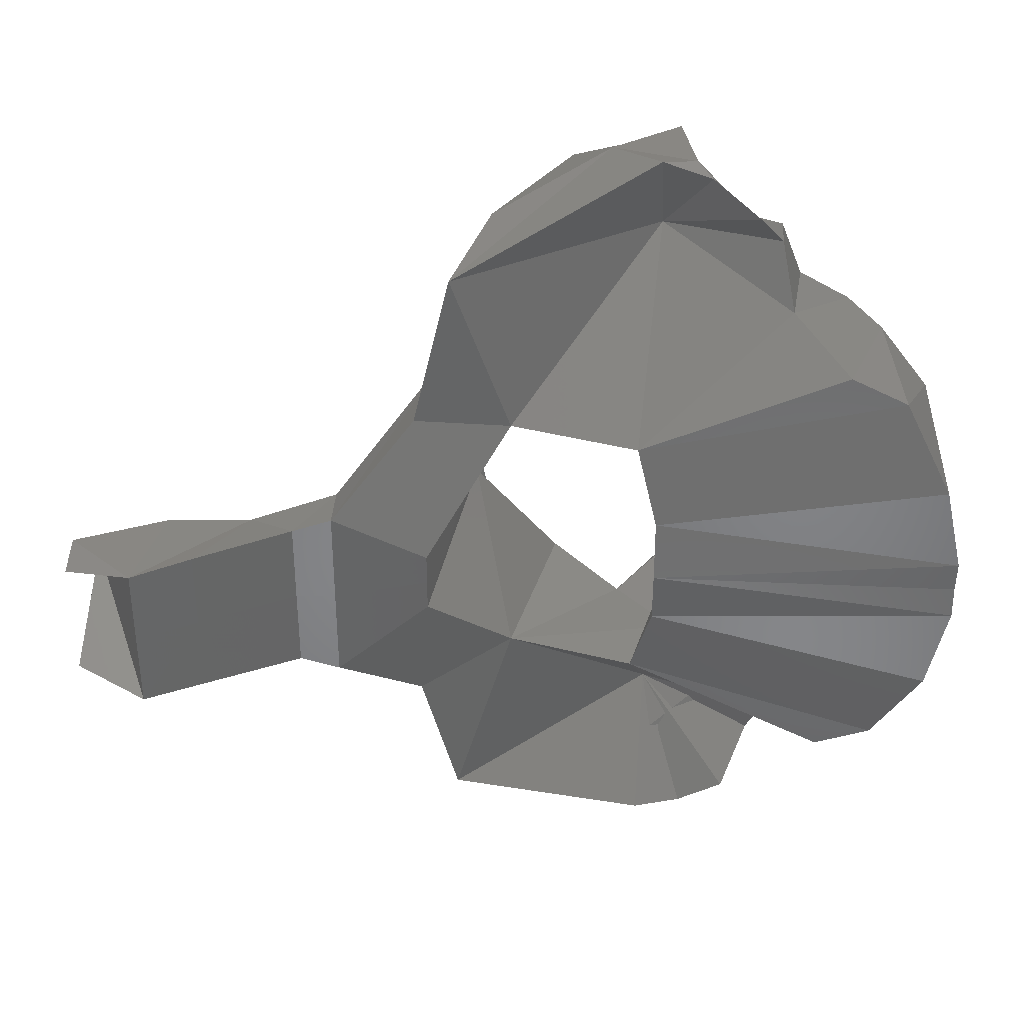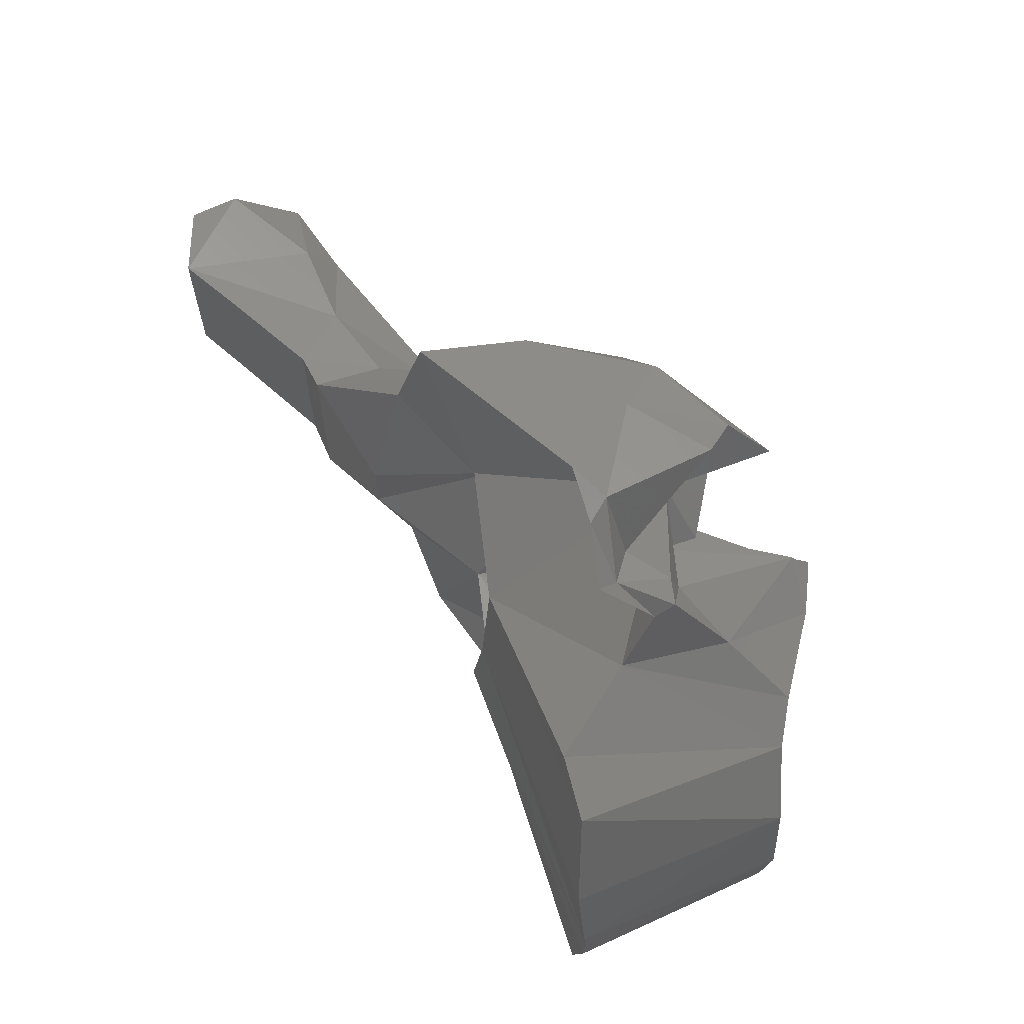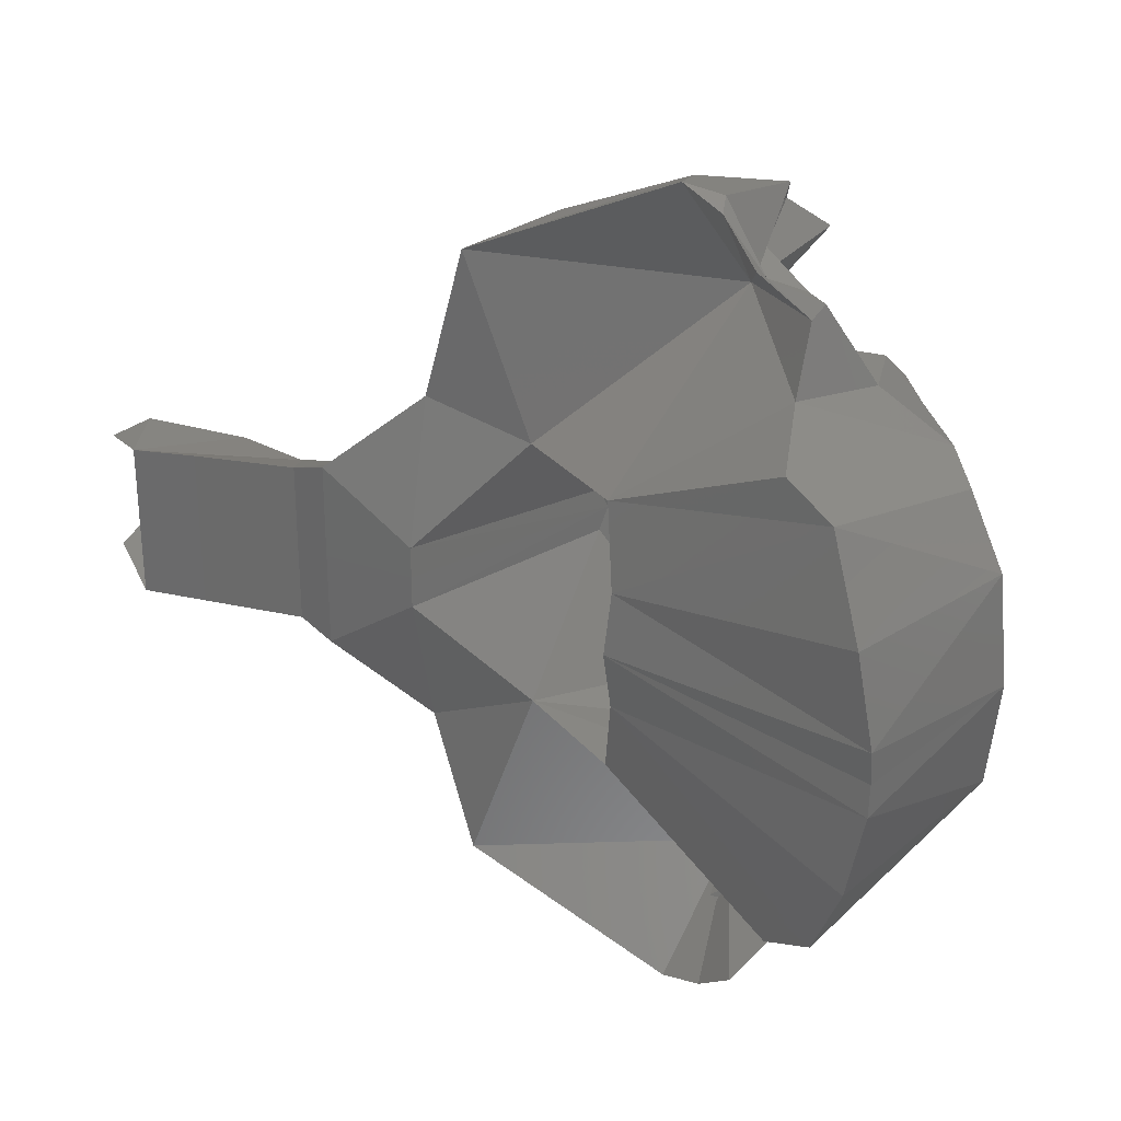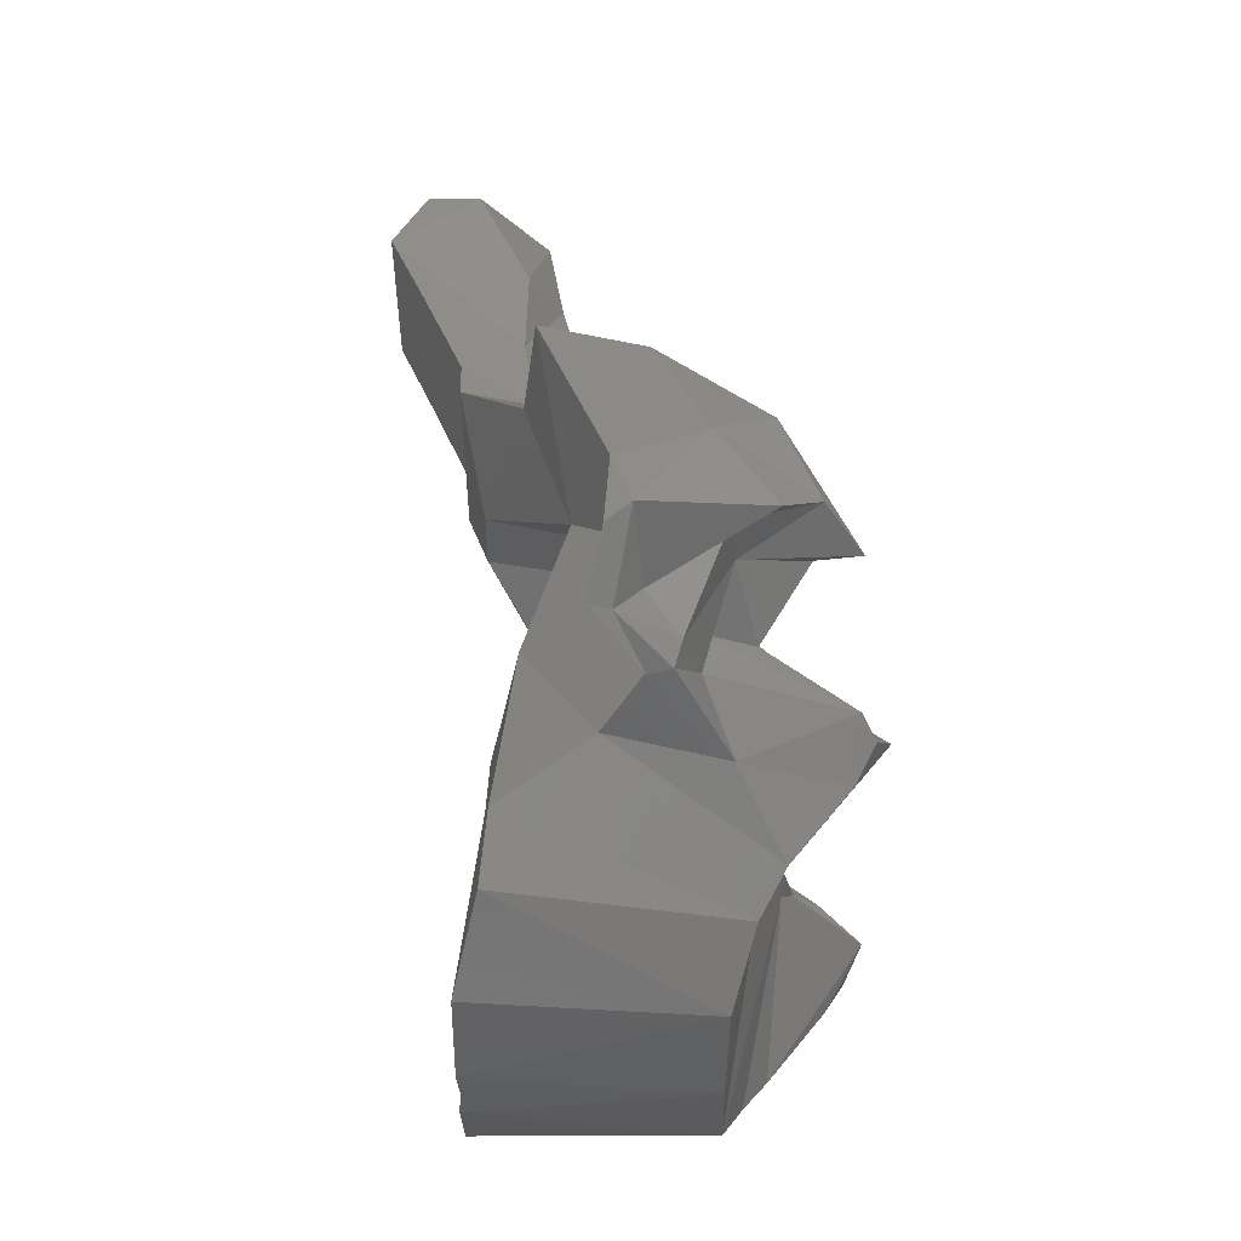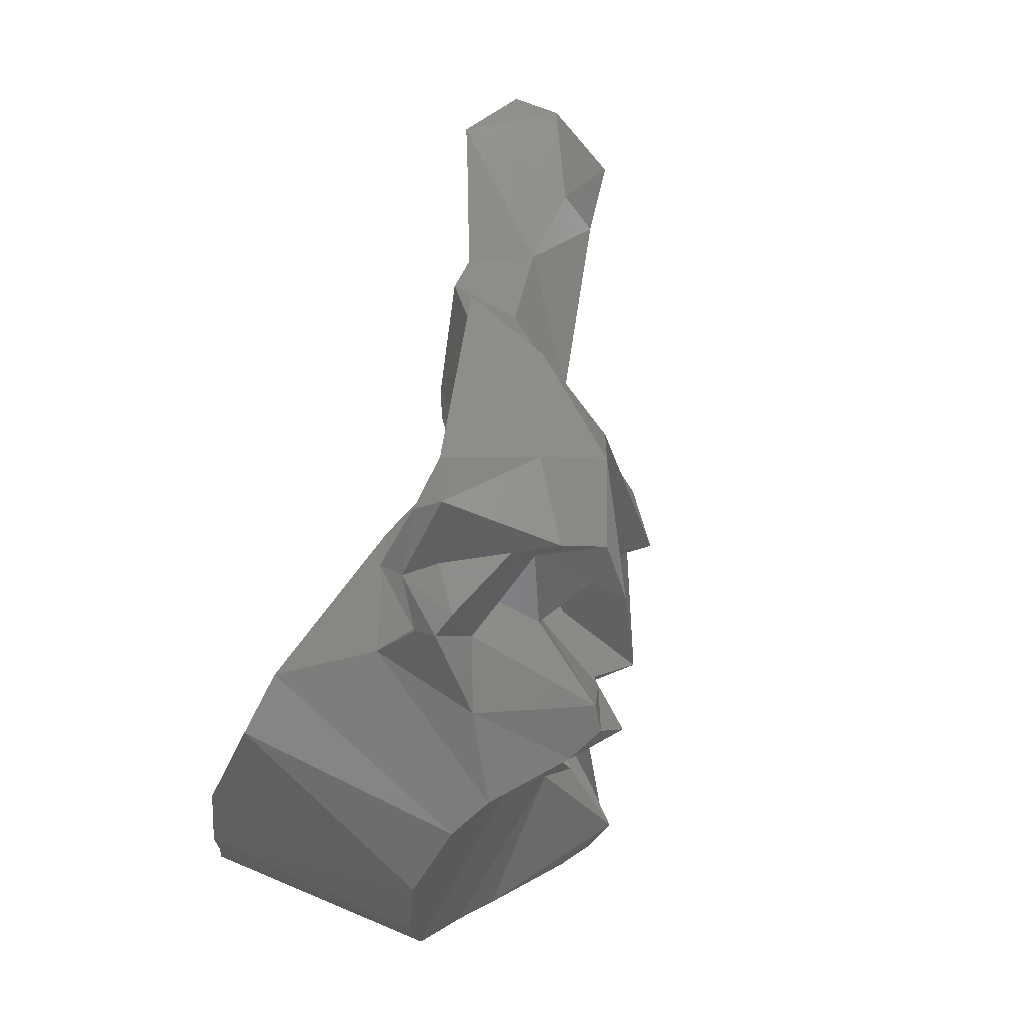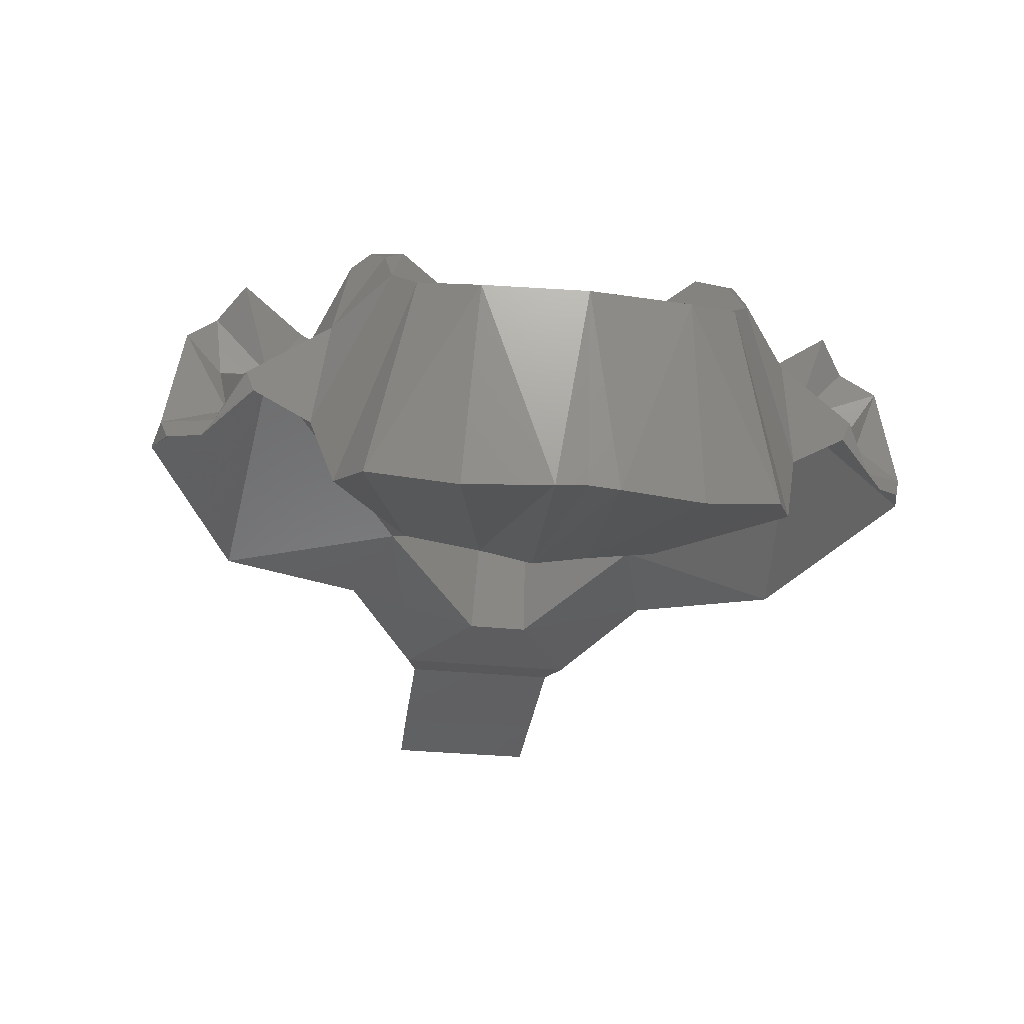
<metadata>
{"format":"stl","ext":"stl","renderer":"f3d","projection":"perspective","resolution":1024,"background":"white","views":[{"elev":37.5,"azim":-6.5,"up":"+Z"},{"elev":67.5,"azim":58.5,"up":"+Z"},{"elev":28.9,"azim":33.7,"up":"+Z"},{"elev":55.8,"azim":83.0,"up":"+Z"},{"elev":66.9,"azim":106.0,"up":"+Z"},{"elev":-26.1,"azim":80.1,"up":"+Y"}]}
</metadata>
<code>
# stl→obj: 142 verts, 288 faces
v -0.02307 0.02043 0.00014
v -0.0153 0.02731 0.00014
v -0.01466 0.02741 -0.003896
v -0.02403 0.02042 0.00014
v -0.01466 0.02741 0.004177
v -0.0204 0.01228 -0.001978
v -0.01554 0.02666 -0.001385
v -0.0204 0.01227 0.00014
v -0.01554 0.02666 0.001665
v -0.0204 0.01228 0.002258
v -0.009278 0.02998 -0.01136
v -0.01562 0.02745 -0.004624
v -0.01828 0.02209 -0.01101
v -0.02607 0.01611 -0.004913
v -0.03741 0.01668 -0.003289
v -0.03722 0.01871 0.00014
v -0.03184 0.01583 -0.003498
v -0.03741 0.01668 0.003569
v -0.03184 0.01583 0.003778
v -0.02607 0.01611 0.005193
v -0.01828 0.02209 0.01129
v -0.009278 0.02998 0.01165
v -0.01562 0.02745 0.004904
v -0.0142 0.01672 -0.009172
v -0.02663 0.01156 -0.006226
v -0.02081 0.01483 -0.01144
v -0.02663 0.01156 0.00014
v -0.02663 0.01156 0.006506
v -0.0142 0.01672 0.009452
v -0.02081 0.01483 0.01172
v -0.005394 0.0241 -0.01144
v -0.006496 0.02574 -0.0128
v -0.01152 0.02599 -0.02133
v -0.0292 0.01184 -0.005362
v -0.03577 0.009816 -0.005214
v -0.03982 0.008504 -0.005077
v -0.04363 0.01425 -0.004023
v -0.04244 0.01842 0.00014
v -0.04363 0.01425 0.004304
v -0.03982 0.008504 0.005357
v -0.03577 0.009816 0.005494
v -0.0292 0.01184 0.005642
v -0.01152 0.02599 0.02161
v -0.005394 0.0241 0.01172
v -0.006496 0.02574 0.01308
v -0.002364 0.01794 -0.01019
v -0.006199 0.01301 -0.00916
v -0.003179 0.02389 -0.01997
v -0.0183 0.01548 -0.02152
v -0.02921 0.01183 0.00014
v -0.01494 0.02111 -0.02293
v -0.0194 0.01535 -0.01622
v -0.002364 0.01794 0.01047
v -0.006199 0.01301 0.00944
v -0.003179 0.02389 0.02025
v -0.0183 0.01548 0.0218
v -0.01494 0.02111 0.02321
v -0.0194 0.01535 0.0165
v 0.000241 0.02777 -0.009222
v 0.00041 0.02917 -0.01024
v -0.002201 0.02468 -0.01226
v -0.004303 0.02816 -0.01759
v -0.000778 0.02489 -0.01552
v -0.008762 0.02427 -0.02323
v -0.001245 0.03001 -0.02202
v -0.03577 0.009811 0.00014
v -0.03982 0.0085 0.00014
v -0.04404 0.01108 -0.003925
v -0.04404 0.01108 0.004205
v -0.008882 0.02672 0.02408
v -0.001245 0.03001 0.02226
v -0.004303 0.02816 0.01787
v -0.000778 0.02489 0.0158
v -0.002201 0.02468 0.01253
v 0.000241 0.02777 0.009502
v 0.00041 0.02917 0.01052
v -0.005028 0.01171 -0.003823
v 0.01345 0.007545 -0.007964
v 0.0106 0.009384 -0.01399
v 0.007009 0.01032 -0.01562
v 0.004338 0.01608 -0.01715
v -0.000874 0.02207 -0.01704
v -0.00337 0.02821 -0.02392
v -0.002989 0.02114 -0.02283
v -0.001854 0.0258 -0.02602
v -0.004482 0.01776 -0.02796
v -0.001317 0.01705 -0.0269
v 0.002199 0.02149 -0.01823
v 0.002509 0.02045 -0.0219
v 0.001647 0.01585 -0.0245
v 0.003849 0.0185 -0.02116
v -0.00684 0.02312 -0.02621
v -0.005028 0.01171 0.004103
v 0.01345 0.007545 0.008245
v 0.0106 0.009384 0.01427
v 0.007009 0.01032 0.0159
v 0.004338 0.01608 0.01743
v -0.000874 0.02207 0.01732
v -0.00337 0.02821 0.02417
v -0.001854 0.0258 0.02627
v -0.003108 0.02356 0.02367
v -0.004482 0.01776 0.02821
v -0.001317 0.01705 0.02716
v 0.002199 0.02149 0.01851
v 0.002509 0.02045 0.02218
v 0.003849 0.0185 0.02144
v 0.001647 0.01585 0.02476
v -0.00684 0.02312 0.02647
v 0.002994 0.03144 -0.01087
v 0.002598 0.0265 -0.00481
v 0.004261 0.03028 -0.01336
v 0.001582 0.02636 -0.002229
v -0.005143 0.01102 0.00014
v 0.003227 0.0296 -0.01465
v 0.003227 0.0296 0.01493
v 0.004261 0.03028 0.01364
v 0.002994 0.03144 0.01116
v 0.002598 0.0265 0.00509
v 0.001582 0.02636 0.002509
v 0.01474 0.007375 -0.002017
v 0.01474 0.007524 0.00014
v 0.01552 0.02139 -0.007018
v 0.01242 0.02308 -0.01093
v 0.0103 0.02484 -0.01244
v 0.006204 0.02269 -0.0161
v 0.004005 0.01982 -0.02171
v -0.000116 0.02006 -0.02351
v -0.00205 0.01858 -0.02741
v 0.00158 0.01713 -0.02368
v 0.01474 0.007375 0.002297
v 0.01552 0.02139 0.007298
v 0.01242 0.02308 0.01121
v 0.0103 0.02484 0.01272
v 0.006204 0.02269 0.01638
v 0.004005 0.01982 0.02199
v -5.8e-05 0.01886 0.0231
v -0.00205 0.01858 0.02765
v 0.00158 0.01713 0.02395
v 0.006248 0.02886 -0.01252
v 0.01639 0.02114 0.00014
v 0.004132 0.02492 0.00014
v 0.006248 0.02886 0.01281
f 1 2 3
f 3 4 1
f 5 2 1
f 1 4 5
f 6 7 2
f 8 6 2
f 2 7 3
f 2 9 10
f 2 10 8
f 5 9 2
f 11 3 7
f 11 12 3
f 3 13 4
f 14 4 13
f 13 3 12
f 15 16 17
f 4 17 16
f 14 17 4
f 18 19 16
f 19 4 16
f 4 19 20
f 5 4 21
f 20 21 4
f 9 5 22
f 5 23 22
f 23 5 21
f 24 7 6
f 25 26 6
f 24 6 26
f 25 6 27
f 8 27 6
f 11 7 24
f 28 27 10
f 8 10 27
f 29 9 22
f 10 9 29
f 28 10 30
f 29 30 10
f 24 31 11
f 32 11 31
f 33 13 11
f 12 11 13
f 11 32 33
f 34 14 25
f 13 25 14
f 13 26 25
f 13 33 26
f 14 34 17
f 35 17 34
f 17 35 36
f 15 17 36
f 37 38 15
f 16 15 38
f 36 37 15
f 39 18 38
f 16 38 18
f 40 19 18
f 18 39 40
f 40 41 19
f 20 19 42
f 41 42 19
f 42 28 20
f 21 20 28
f 43 22 21
f 23 21 22
f 28 30 21
f 30 43 21
f 29 22 44
f 45 44 22
f 43 45 22
f 31 24 46
f 46 24 47
f 48 47 24
f 48 24 49
f 26 49 24
f 25 27 34
f 50 34 27
f 26 33 51
f 26 51 52
f 26 52 49
f 28 42 27
f 50 27 42
f 53 29 44
f 54 29 53
f 29 54 55
f 55 56 29
f 30 29 56
f 57 43 30
f 58 57 30
f 56 58 30
f 46 59 31
f 60 31 59
f 60 61 31
f 61 32 31
f 62 32 63
f 32 61 63
f 62 33 32
f 33 64 51
f 65 64 62
f 33 62 64
f 34 50 35
f 66 35 50
f 35 66 36
f 36 66 67
f 67 38 36
f 68 36 38
f 68 37 36
f 37 68 38
f 40 38 67
f 38 69 39
f 38 40 69
f 40 39 69
f 41 40 66
f 67 66 40
f 42 41 50
f 66 50 41
f 57 70 43
f 71 72 70
f 43 70 72
f 45 43 72
f 72 73 45
f 45 73 74
f 44 45 74
f 53 44 75
f 76 75 44
f 44 74 76
f 59 46 47
f 59 47 77
f 78 77 79
f 47 79 77
f 79 47 80
f 80 47 81
f 47 48 81
f 62 63 48
f 82 48 63
f 48 65 62
f 48 83 65
f 84 85 48
f 83 48 85
f 48 49 86
f 48 86 87
f 48 88 84
f 88 89 84
f 48 82 88
f 90 91 48
f 91 81 48
f 48 87 90
f 52 51 49
f 51 92 49
f 92 86 49
f 64 92 51
f 54 53 75
f 93 54 75
f 94 95 93
f 95 54 93
f 96 54 95
f 97 54 96
f 97 55 54
f 72 55 73
f 98 73 55
f 72 71 55
f 71 99 55
f 100 101 99
f 55 99 101
f 102 56 55
f 103 102 55
f 104 55 105
f 101 105 55
f 104 98 55
f 55 106 107
f 55 97 106
f 107 103 55
f 56 57 58
f 56 108 57
f 56 102 108
f 57 108 70
f 109 59 110
f 111 60 109
f 59 109 60
f 110 59 112
f 59 77 112
f 113 112 77
f 61 60 114
f 111 114 60
f 114 63 61
f 82 63 114
f 83 64 65
f 92 64 83
f 71 70 99
f 99 70 108
f 74 115 76
f 116 76 115
f 74 73 115
f 115 73 98
f 116 117 76
f 75 76 117
f 118 75 117
f 119 75 118
f 75 119 93
f 93 119 113
f 78 120 77
f 77 120 113
f 121 113 120
f 78 122 120
f 78 79 122
f 123 122 79
f 80 123 79
f 80 81 123
f 124 123 81
f 81 125 124
f 125 81 126
f 91 126 81
f 88 82 114
f 83 85 92
f 127 85 84
f 127 84 89
f 85 128 92
f 127 128 85
f 92 128 86
f 87 86 128
f 90 87 129
f 128 129 87
f 125 126 88
f 89 88 126
f 125 88 114
f 127 89 129
f 126 129 89
f 126 91 129
f 90 129 91
f 94 93 130
f 93 113 130
f 121 130 113
f 94 131 95
f 132 95 131
f 95 132 96
f 130 131 94
f 96 132 97
f 133 97 132
f 133 134 97
f 134 135 97
f 106 97 135
f 115 98 104
f 108 100 99
f 101 100 136
f 108 137 100
f 100 137 136
f 105 101 136
f 102 137 108
f 137 102 103
f 107 138 103
f 138 137 103
f 134 104 135
f 105 135 104
f 136 138 105
f 135 105 138
f 115 104 134
f 135 138 106
f 107 106 138
f 110 124 109
f 139 109 124
f 139 111 109
f 124 110 123
f 123 110 122
f 140 122 141
f 110 141 122
f 110 112 141
f 125 114 139
f 111 139 114
f 141 112 113
f 113 119 141
f 134 142 115
f 116 115 142
f 117 116 142
f 118 117 133
f 142 133 117
f 132 118 133
f 131 118 132
f 140 141 131
f 118 131 141
f 141 119 118
f 122 140 120
f 121 120 140
f 131 130 140
f 121 140 130
f 124 125 139
f 128 127 129
f 142 134 133
f 138 136 137

</code>
